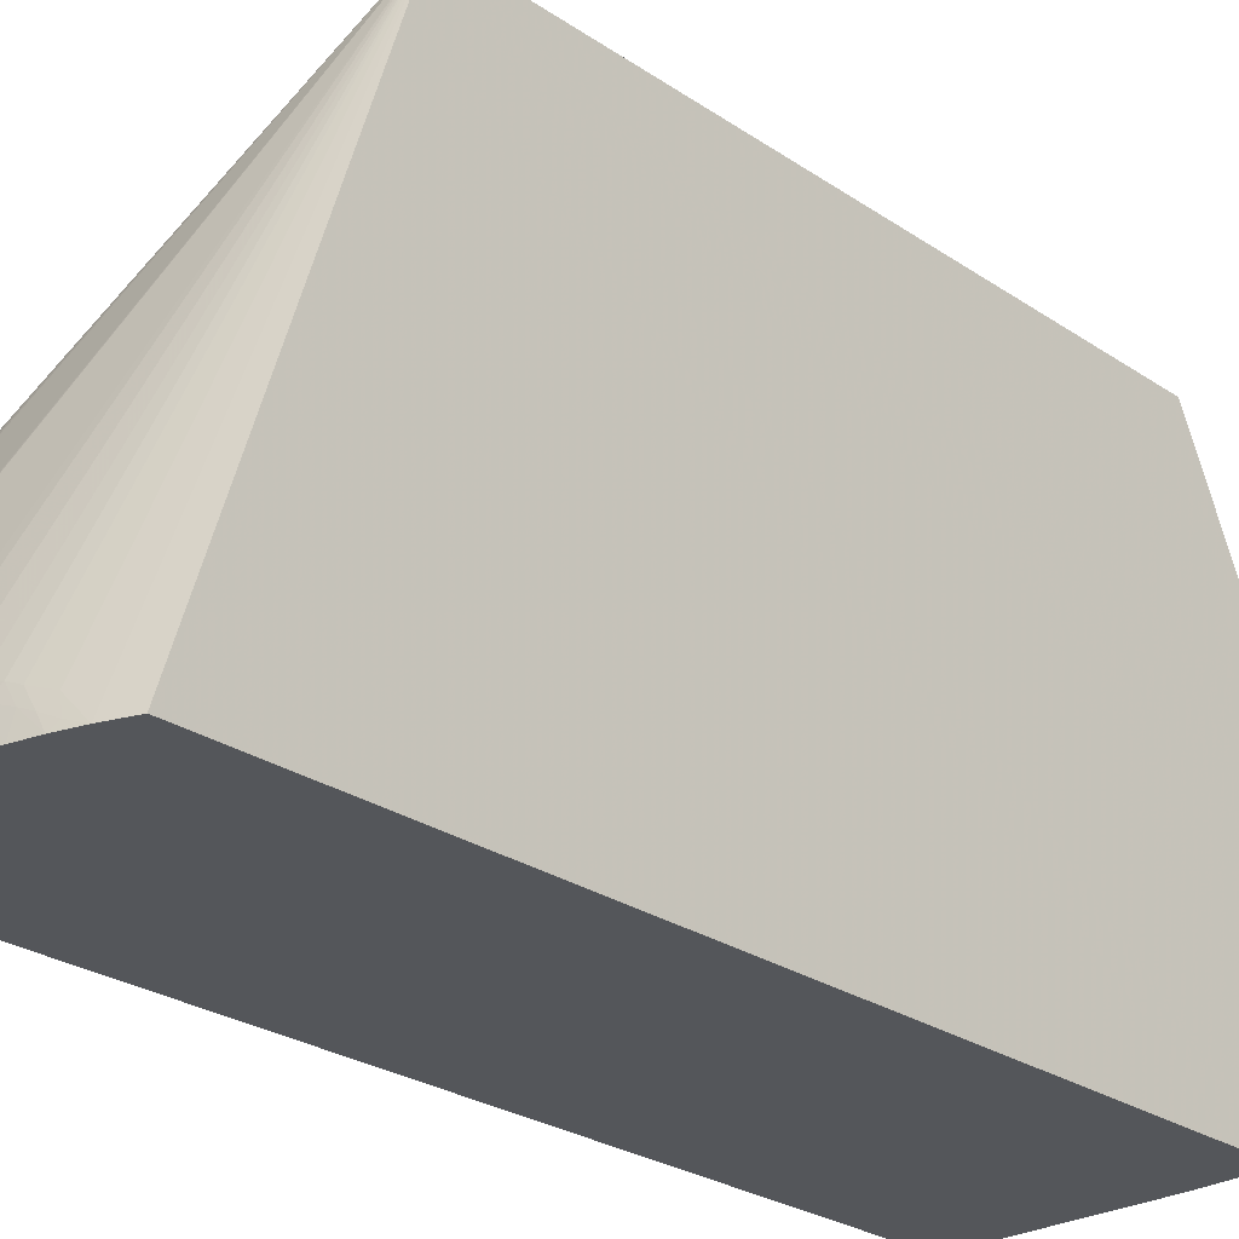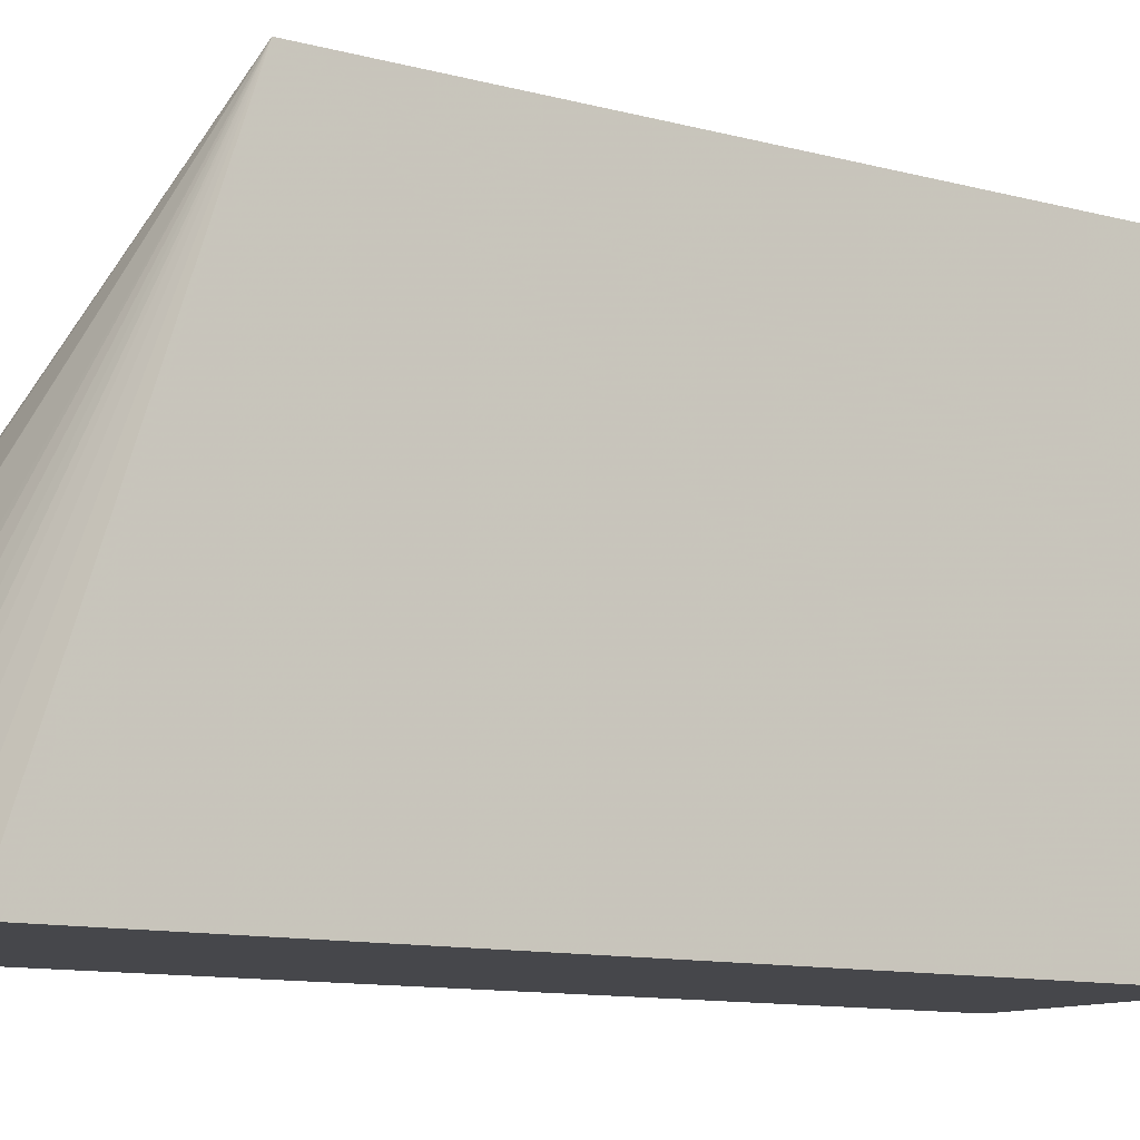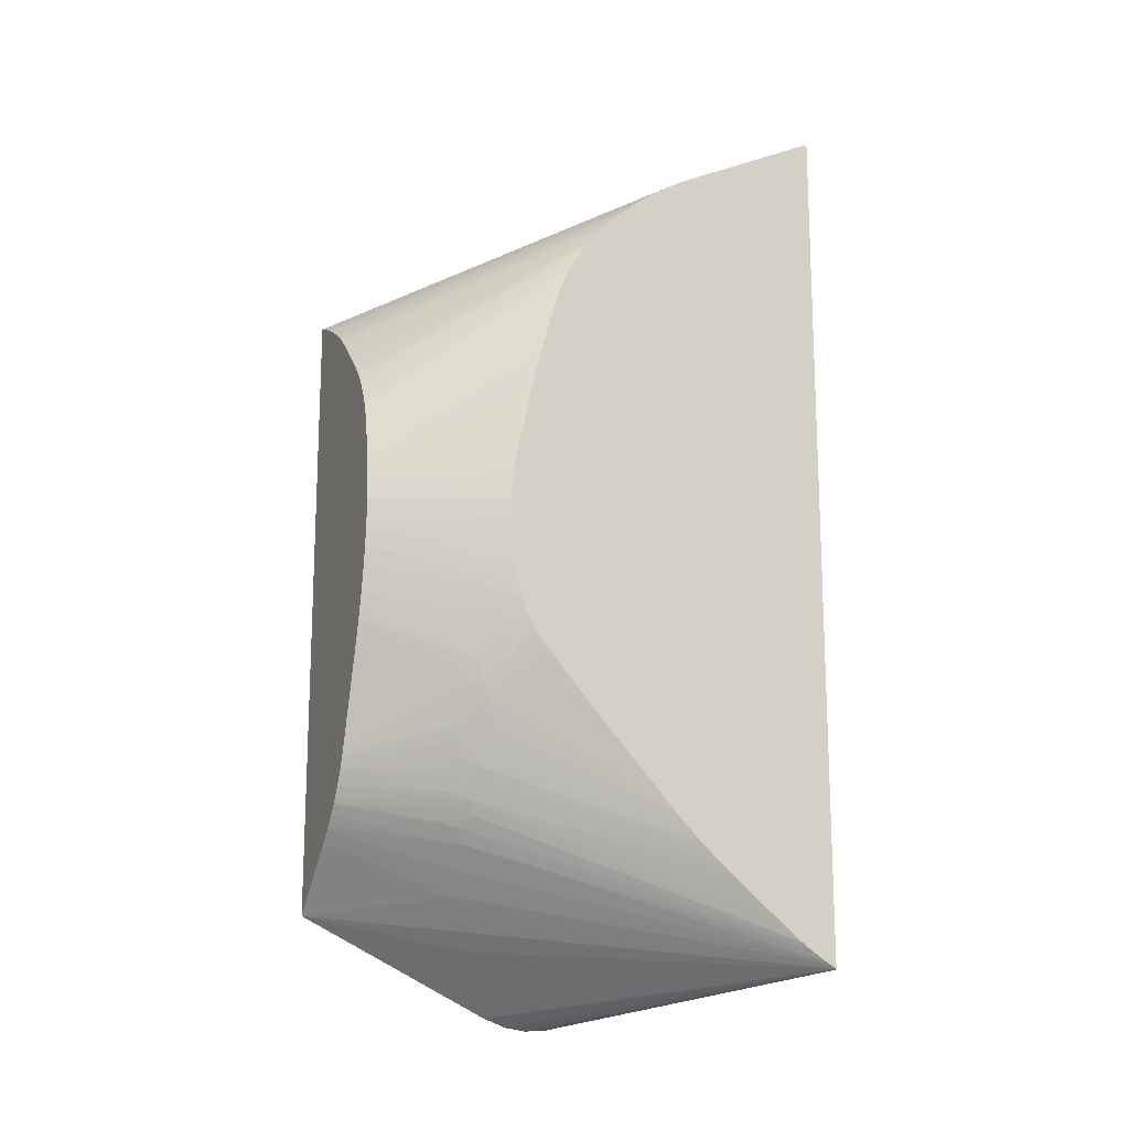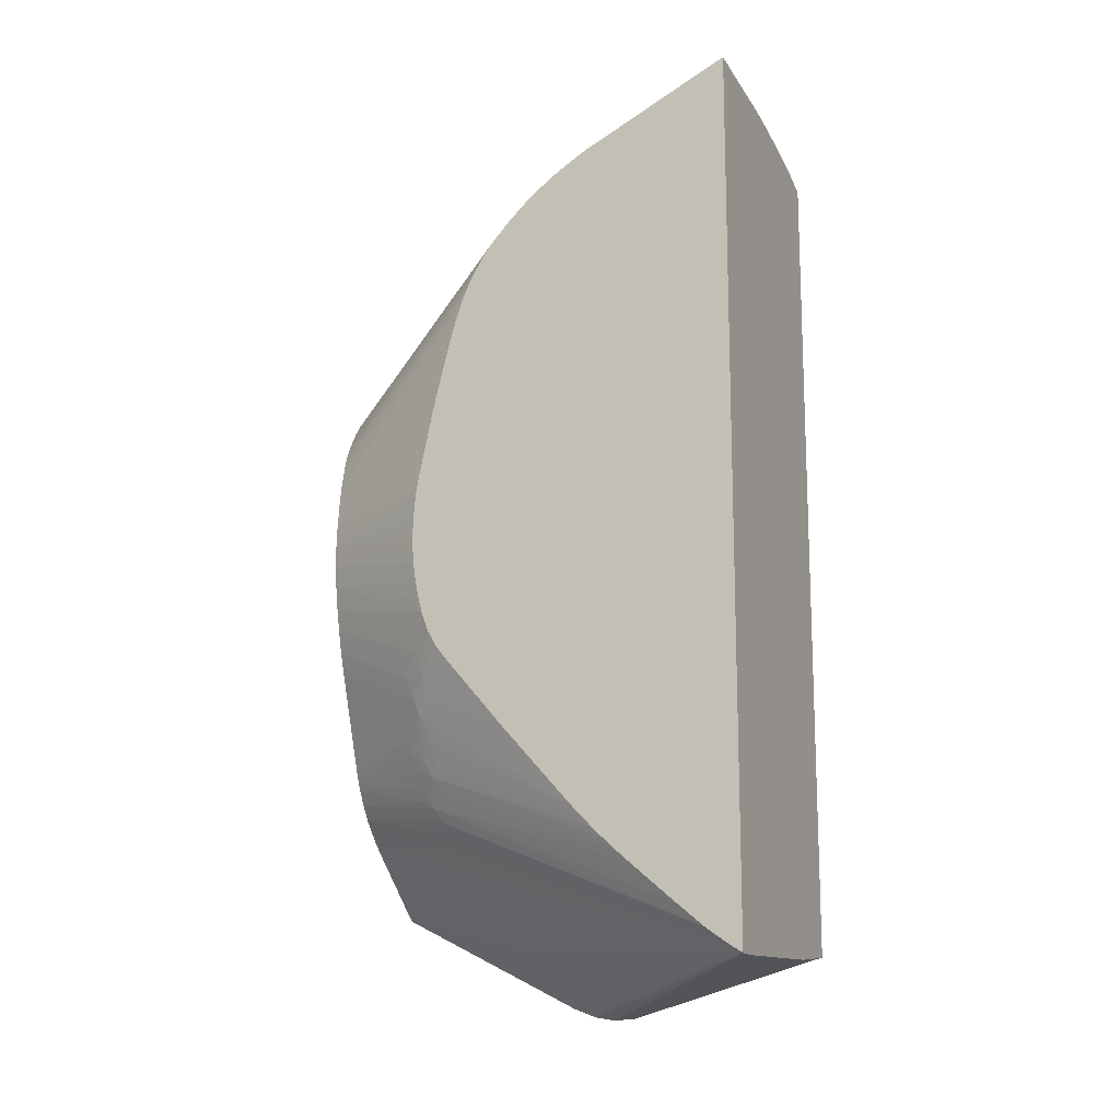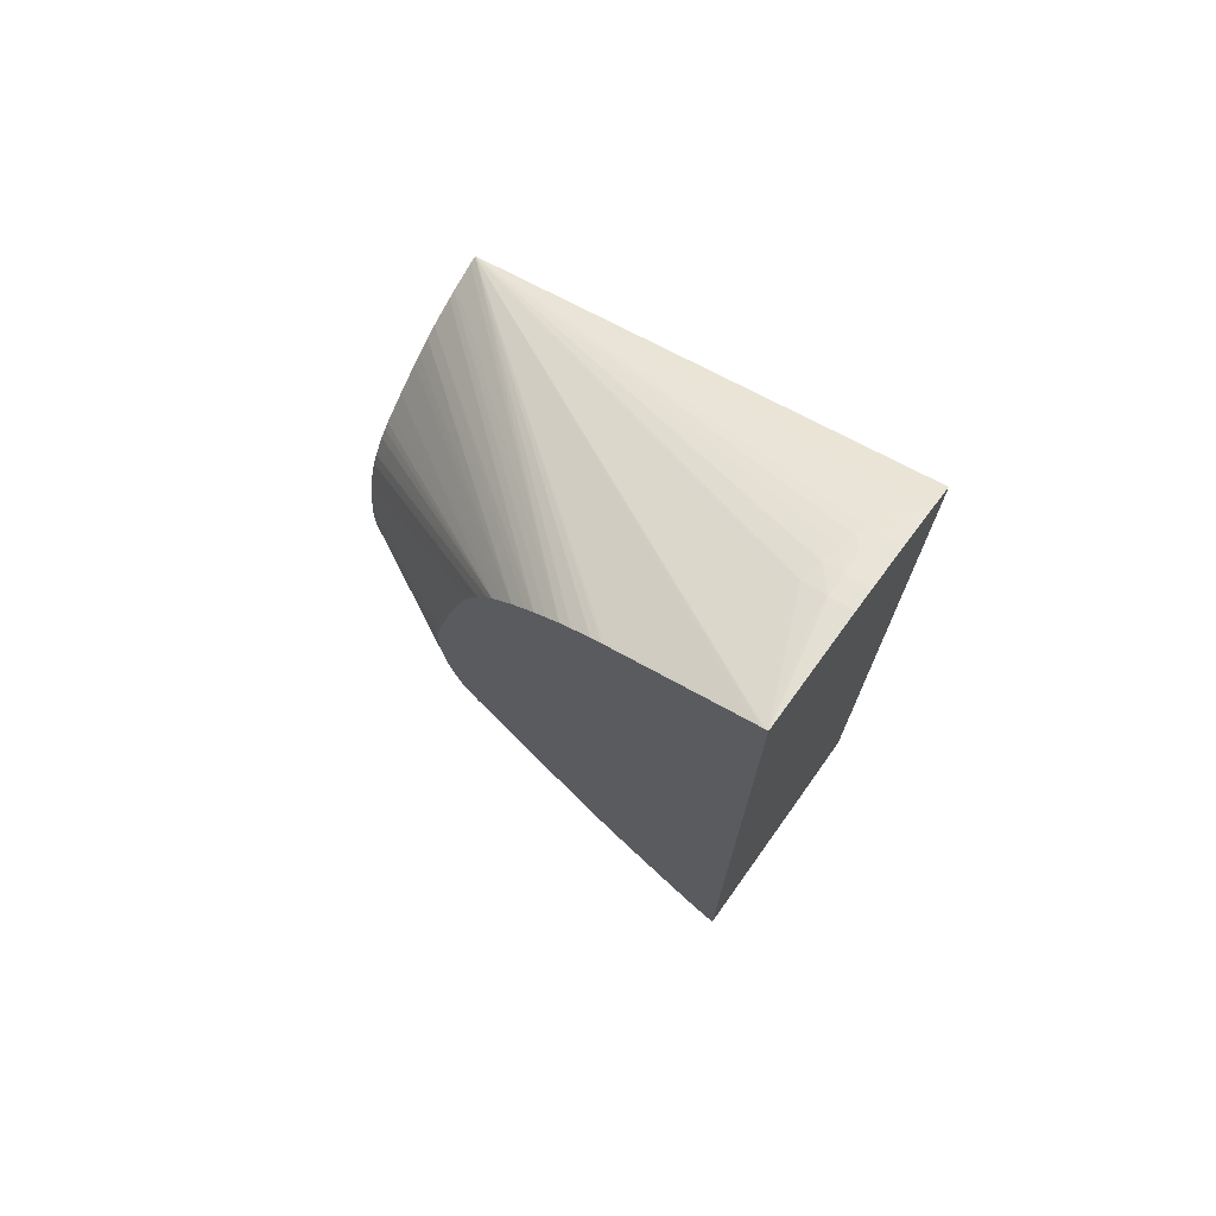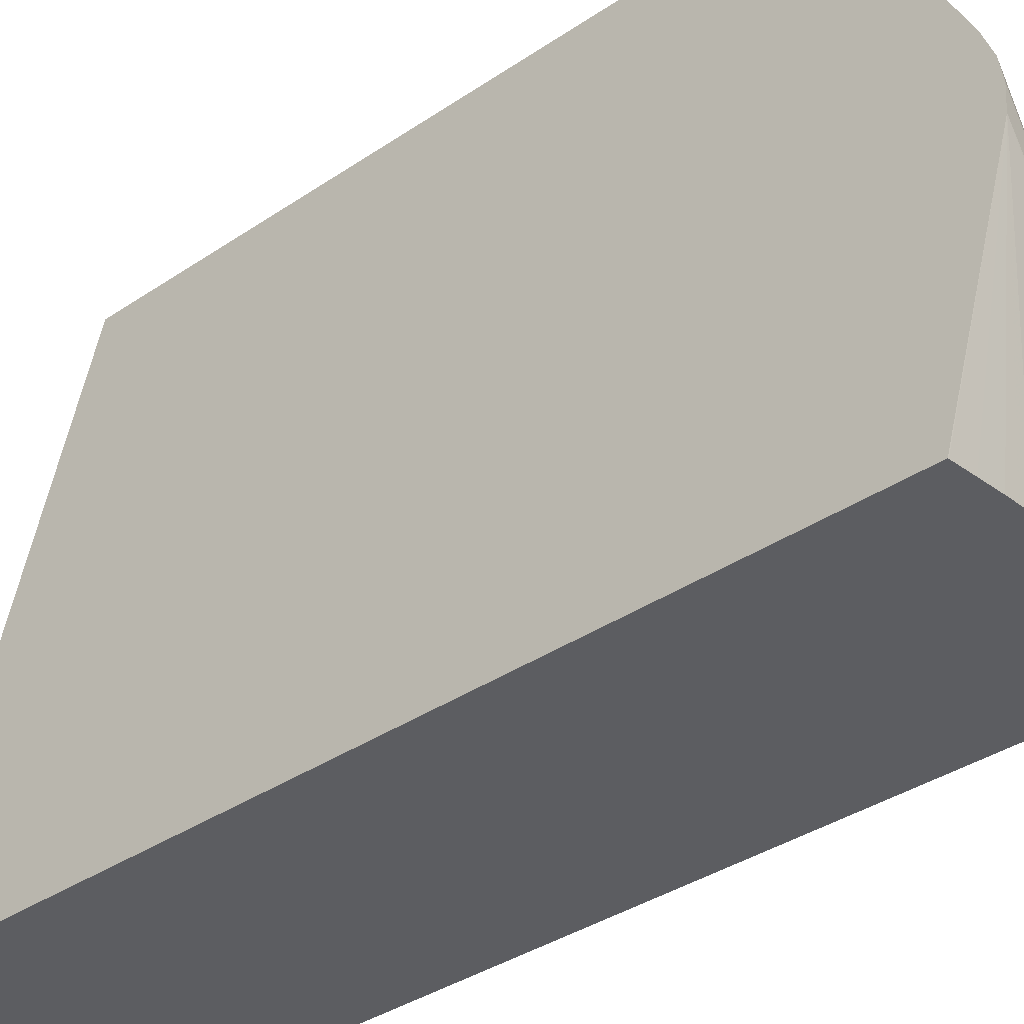
<metadata>
{"format":"obj","ext":"obj","renderer":"f3d","projection":"perspective","resolution":1024,"background":"white","views":[{"elev":-25.5,"azim":-137.5,"up":"+Z"},{"elev":-10.7,"azim":-124.4,"up":"+Z"},{"elev":-15.8,"azim":67.5,"up":"+Y"},{"elev":-14.3,"azim":113.6,"up":"+Y"},{"elev":72.8,"azim":125.7,"up":"+Y"},{"elev":-36.3,"azim":-48.5,"up":"+Z"}]}
</metadata>
<code>
v -0.03712 0.004681 0.02371
v -0.03671 0.004522 0.02371
v -0.02257 0.01032 0.007673
v -0.02257 0.01075 0.007021
v -0.02257 0.01141 0.005938
v -0.02257 0.01176 0.0053
v -0.02277 0.01178 0.005324
v -0.02257 0.0156 -0.002627
v -0.02257 0.01579 -0.003027
v -0.02257 0.01587 -0.003194
v -0.02886 0.01434 3.917e-05
v -0.02929 0.01454 -0.0005433
v -0.03057 0.0145 -0.0008346
v -0.03164 0.0144 -0.001076
v -0.0325 0.01431 -0.001316
v -0.03318 0.01423 -0.00161
v -0.03437 0.01403 -0.002058
v -0.03566 0.01404 -0.003345
v -0.03712 0.01353 -0.003345
v -0.03712 -0.03197 0.02371
v -0.0355 0.003981 0.02371
v -0.02257 0.009699 0.008475
v -0.03523 0.003853 0.02371
v -0.02257 0.0118 0.005213
v -0.02257 0.01593 -0.003345
v -0.02797 0.01464 -0.0006493
v -0.02797 0.01511 -0.001952
v -0.02927 0.01503 -0.001952
v -0.03057 0.01484 -0.001952
v -0.03199 0.01455 -0.00183
v -0.03318 0.0144 -0.002262
v -0.03386 0.01432 -0.002564
v -0.03473 0.0142 -0.002982
v -0.03438 0.01439 -0.003345
v -0.03712 -0.03464 -0.003345
v -0.03712 -0.03757 0.01236
v -0.03357 -0.03401 0.01466
v -0.02257 -0.03523 -0.003345
v -0.03228 -0.03142 0.01756
v -0.03134 -0.03111 0.01672
v -0.0334 -0.02866 0.02371
v -0.02257 0.009153 0.009156
v -0.03484 0.003652 0.02371
v -0.02271 0.01592 -0.003345
v -0.02793 0.01547 -0.003345
v -0.02927 0.01534 -0.003345
v -0.03057 0.01515 -0.003345
v -0.03178 0.01492 -0.003345
v -0.03187 0.01488 -0.003252
v -0.03318 0.01464 -0.003345
v -0.03707 -0.0348 -0.003345
v -0.03712 -0.03479 -0.003342
v -0.03712 -0.03807 0.011
v -0.02257 -0.03497 -0.002895
v -0.03712 -0.03827 0.009759
v -0.02277 -0.03527 -0.003345
v -0.03001 -0.02983 0.01677
v -0.03294 -0.02824 0.02371
v -0.02257 0.008686 0.009664
v -0.03344 0.002835 0.02371
v -0.03578 -0.03491 -0.003345
v -0.03712 -0.03783 0.007186
v -0.02257 -0.03484 -0.002688
v -0.03712 -0.03819 0.008457
v -0.02407 -0.03529 -0.003345
v -0.02871 -0.02853 0.01676
v -0.03225 -0.02759 0.02371
v -0.03244 -0.02777 0.02371
v -0.02257 0.008012 0.01037
v -0.03281 0.00241 0.02371
v -0.03448 -0.03503 -0.003345
v -0.02257 -0.03421 -0.001764
v -0.03384 -0.03507 -0.003345
v -0.03318 -0.03511 -0.003345
v -0.02839 -0.02759 0.01756
v -0.03159 -0.02689 0.02371
v -0.03206 -0.0274 0.02371
v -0.02257 0.007895 0.0105
v -0.03202 0.001763 0.02371
v -0.02257 -0.03385 -0.001261
v -0.02747 -0.02709 0.01659
v -0.0286 -0.02734 0.01824
v -0.0312 -0.02642 0.02371
v -0.02257 0.007285 0.01105
v -0.03155 0.001355 0.02371
v -0.02257 -0.03322 -0.000493
v -0.0272 -0.02622 0.01714
v -0.02773 -0.02666 0.01757
v -0.03105 -0.02624 0.02371
v -0.02257 0.006527 0.01172
v -0.03019 0.0001187 0.02371
v -0.02257 -0.03259 0.0002722
v -0.02632 -0.02537 0.01629
v -0.0261 -0.02454 0.01674
v -0.02697 -0.02536 0.01757
v -0.02744 -0.02579 0.01801
v -0.03048 -0.02536 0.02371
v -0.03084 -0.02593 0.02371
v -0.02257 -0.03082 0.002367
v -0.02257 -0.03019 0.003113
v -0.02257 -0.0296 0.003778
v -0.02257 0.006049 0.01204
v -0.02934 -0.0007194 0.02371
v -0.02887 -0.001186 0.02371
v -0.02858 -0.001531 0.02371
v -0.02823 -0.001998 0.02371
v -0.02776 -0.002762 0.02371
v -0.02756 -0.003085 0.02371
v -0.0257 -0.02409 0.01629
v -0.02591 -0.02367 0.01713
v -0.02633 -0.02409 0.01756
v -0.02257 -0.02897 0.004477
v -0.02257 -0.02844 0.00503
v -0.02257 -0.02835 0.005128
v -0.02721 -0.02492 0.0184
v -0.03001 -0.02451 0.02371
v -0.02257 0.004999 0.01268
v -0.02725 -0.003732 0.02371
v -0.02507 -0.0227 0.0162
v -0.02257 -0.02769 0.005769
v -0.02614 -0.02313 0.01799
v -0.02486 -0.02176 0.01659
v -0.02468 -0.0209 0.01698
v -0.02574 -0.02272 0.01756
v -0.02972 -0.02387 0.02371
v -0.02257 0.004771 0.0128
v -0.02698 -0.004549 0.02371
v -0.02257 0.004214 0.01308
v -0.02467 -0.02223 0.01573
v -0.02257 -0.02712 0.006322
v -0.02596 -0.02226 0.01831
v -0.02454 -0.02138 0.0162
v -0.0258 -0.02146 0.01855
v -0.0241 -0.02016 0.01626
v -0.02367 -0.01889 0.01625
v -0.02455 -0.02016 0.0172
v -0.02957 -0.02348 0.02371
v -0.02667 -0.005849 0.02371
v -0.02257 0.003402 0.01342
v -0.02257 0.00414 0.01312
v -0.02257 -0.02702 0.00641
v -0.02257 -0.0223 0.01069
v -0.02493 -0.02016 0.01785
v -0.02257 -0.01813 0.0143
v -0.02333 -0.01847 0.0158
v -0.02319 -0.01756 0.01603
v -0.02353 -0.01756 0.01668
v -0.02438 -0.01884 0.01762
v -0.02479 -0.01925 0.0181
v -0.02759 -0.01763 0.02371
v -0.02647 -0.007154 0.02371
v -0.02257 0.001954 0.0139
v -0.02257 0.00215 0.01384
v -0.02257 0.003275 0.01346
v -0.02746 -0.01721 0.02371
v -0.02257 -0.01745 0.01485
v -0.02257 -0.01654 0.01535
v -0.02685 -0.01501 0.02371
v -0.02716 -0.01625 0.02371
v -0.02721 -0.01642 0.02371
v -0.02632 -0.008438 0.02371
v -0.02257 -0.003043 0.01521
v -0.02257 -0.0006398 0.0146
v -0.02257 0.0003256 0.01435
v -0.02257 0.000872 0.0142
v -0.02257 0.001084 0.01414
v -0.02257 -0.01542 0.01576
v -0.02658 -0.01367 0.02371
v -0.02623 -0.009753 0.02371
v -0.02257 -0.008358 0.0163
v -0.02257 -0.00804 0.01625
v -0.02257 -0.007037 0.01607
v -0.02257 -0.01459 0.01598
v -0.02637 -0.01235 0.02371
v -0.02257 -0.009753 0.01643
v -0.02624 -0.01105 0.02371
v -0.02257 -0.01106 0.01645
v -0.02257 -0.01365 0.01618
v -0.02257 -0.01362 0.01618
v -0.02257 -0.01234 0.01637
f 75 82 83
f 87 96 97
f 87 95 96
f 87 94 95
f 87 93 94
f 86 92 87
f 84 91 90
f 84 85 91
f 82 89 83
f 81 88 82
f 87 97 98
f 80 87 81
f 80 86 87
f 78 85 84
f 78 79 85
f 75 80 81
f 75 83 76
f 82 88 89
f 81 87 88
f 87 101 93
f 87 92 99
f 95 111 115
f 94 114 109
f 75 81 82
f 94 113 114
f 94 112 113
f 94 101 112
f 94 111 95
f 94 110 111
f 94 109 110
f 93 101 94
f 90 108 102
f 90 107 108
f 90 105 106
f 90 104 105
f 90 103 104
f 90 91 103
f 88 98 89
f 87 100 101
f 87 99 100
f 87 98 88
f 90 106 107
f 54 63 57
f 70 79 78
f 42 43 60
f 40 58 41
f 40 57 58
f 40 54 57
f 38 55 56
f 38 53 55
f 38 40 39
f 38 54 40
f 42 60 59
f 36 38 37
f 35 51 52
f 32 34 33
f 31 50 34
f 31 34 32
f 30 50 31
f 30 49 50
f 95 115 116
f 29 49 30
f 36 53 38
f 48 50 49
f 51 61 62
f 51 62 52
f 69 70 78
f 66 72 75
f 66 77 67
f 66 76 77
f 66 75 76
f 64 74 65
f 64 73 74
f 64 71 73
f 63 72 66
f 61 64 62
f 61 71 64
f 59 70 69
f 59 60 70
f 57 63 66
f 57 68 58
f 57 67 68
f 57 66 67
f 56 64 65
f 55 64 56
f 72 80 75
f 95 116 96
f 135 146 147
f 102 108 117
f 148 160 149
f 148 159 160
f 148 158 159
f 147 158 148
f 147 157 158
f 146 157 147
f 145 157 146
f 145 156 157
f 149 160 155
f 144 156 145
f 143 149 155
f 138 154 139
f 138 153 154
f 138 152 153
f 138 151 152
f 137 143 150
f 136 149 143
f 136 148 149
f 143 155 150
f 151 161 162
f 151 162 163
f 151 163 164
f 29 48 49
f 176 179 180
f 176 178 179
f 174 178 176
f 173 178 174
f 169 177 175
f 169 176 177
f 169 175 170
f 167 174 168
f 167 173 174
f 161 172 162
f 161 171 172
f 161 170 171
f 161 169 170
f 157 168 158
f 157 167 168
f 151 166 152
f 151 165 166
f 151 164 165
f 135 148 136
f 96 116 97
f 135 147 148
f 134 142 144
f 119 130 129
f 119 120 130
f 119 129 122
f 118 128 126
f 118 127 128
f 117 118 126
f 116 121 125
f 111 116 115
f 121 124 131
f 111 121 116
f 110 123 124
f 110 122 123
f 110 119 122
f 110 121 111
f 109 120 119
f 109 114 120
f 109 119 110
f 108 118 117
f 110 124 121
f 121 131 125
f 122 129 132
f 122 132 123
f 134 145 135
f 134 144 145
f 133 143 137
f 133 136 143
f 132 141 142
f 132 142 134
f 131 133 137
f 130 141 132
f 176 180 177
f 127 140 128
f 127 139 140
f 127 138 139
f 125 131 137
f 123 136 133
f 123 135 136
f 123 134 135
f 123 132 134
f 123 131 124
f 123 133 131
f 135 145 146
f 29 47 48
f 129 130 132
f 28 46 29
f 1 70 60
f 1 79 70
f 1 85 79
f 1 91 85
f 1 103 91
f 1 104 103
f 1 105 104
f 1 106 105
f 1 60 43
f 1 107 106
f 1 118 108
f 1 127 118
f 1 138 127
f 1 151 138
f 1 161 151
f 1 169 161
f 1 176 169
f 1 174 176
f 1 108 107
f 1 43 23
f 1 23 21
f 1 21 2
f 3 165 164
f 3 166 165
f 3 152 166
f 3 153 152
f 3 154 153
f 3 139 154
f 3 140 139
f 3 128 140
f 3 126 128
f 3 117 126
f 3 102 117
f 3 90 102
f 3 84 90
f 3 78 84
f 3 69 78
f 3 59 69
f 3 42 59
f 3 22 42
f 2 21 3
f 1 168 174
f 3 164 163
f 1 158 168
f 1 160 159
f 1 18 19
f 1 17 18
f 1 16 17
f 1 15 16
f 1 14 15
f 1 13 14
f 1 12 13
f 1 11 12
f 1 19 35
f 1 10 11
f 1 8 9
f 1 7 8
f 1 6 7
f 1 5 6
f 1 4 5
f 1 3 4
f 1 2 3
f 29 46 47
f 1 9 10
f 1 35 52
f 1 52 62
f 1 62 64
f 1 150 155
f 1 137 150
f 1 125 137
f 1 116 125
f 1 97 116
f 1 98 97
f 1 89 98
f 1 83 89
f 1 76 83
f 1 77 76
f 1 67 77
f 1 68 67
f 1 58 68
f 1 41 58
f 1 20 41
f 1 36 20
f 1 53 36
f 1 55 53
f 1 64 55
f 1 159 158
f 3 163 162
f 1 155 160
f 3 172 171
f 18 46 45
f 18 47 46
f 18 48 47
f 18 50 48
f 18 34 50
f 18 33 34
f 17 33 18
f 17 32 33
f 18 45 44
f 16 32 17
f 15 31 32
f 15 30 31
f 15 29 30
f 14 29 15
f 13 29 14
f 13 28 29
f 12 28 13
f 12 27 28
f 15 32 16
f 18 25 38
f 18 38 56
f 18 56 65
f 28 45 46
f 3 162 172
f 28 44 45
f 25 28 27
f 25 44 28
f 23 43 42
f 22 23 42
f 20 40 41
f 20 39 40
f 20 38 39
f 20 37 38
f 20 36 37
f 18 35 19
f 18 51 35
f 18 61 51
f 18 71 61
f 18 73 71
f 18 74 73
f 18 65 74
f 12 25 27
f 12 26 25
f 18 44 25
f 10 26 11
f 3 112 101
f 3 113 112
f 3 114 113
f 3 120 114
f 3 130 120
f 3 141 130
f 3 142 141
f 3 156 144
f 3 157 156
f 3 167 157
f 3 173 167
f 3 178 173
f 3 179 178
f 3 180 179
f 3 177 180
f 3 175 177
f 11 26 12
f 3 170 175
f 3 171 170
f 3 101 100
f 3 100 99
f 3 144 142
f 3 6 5
f 7 24 8
f 3 99 92
f 6 24 7
f 3 23 22
f 3 21 23
f 3 5 4
f 3 24 6
f 3 8 24
f 3 10 9
f 3 9 8
f 3 25 10
f 3 38 25
f 3 54 38
f 3 63 54
f 3 72 63
f 3 80 72
f 3 86 80
f 3 92 86
f 10 25 26

</code>
